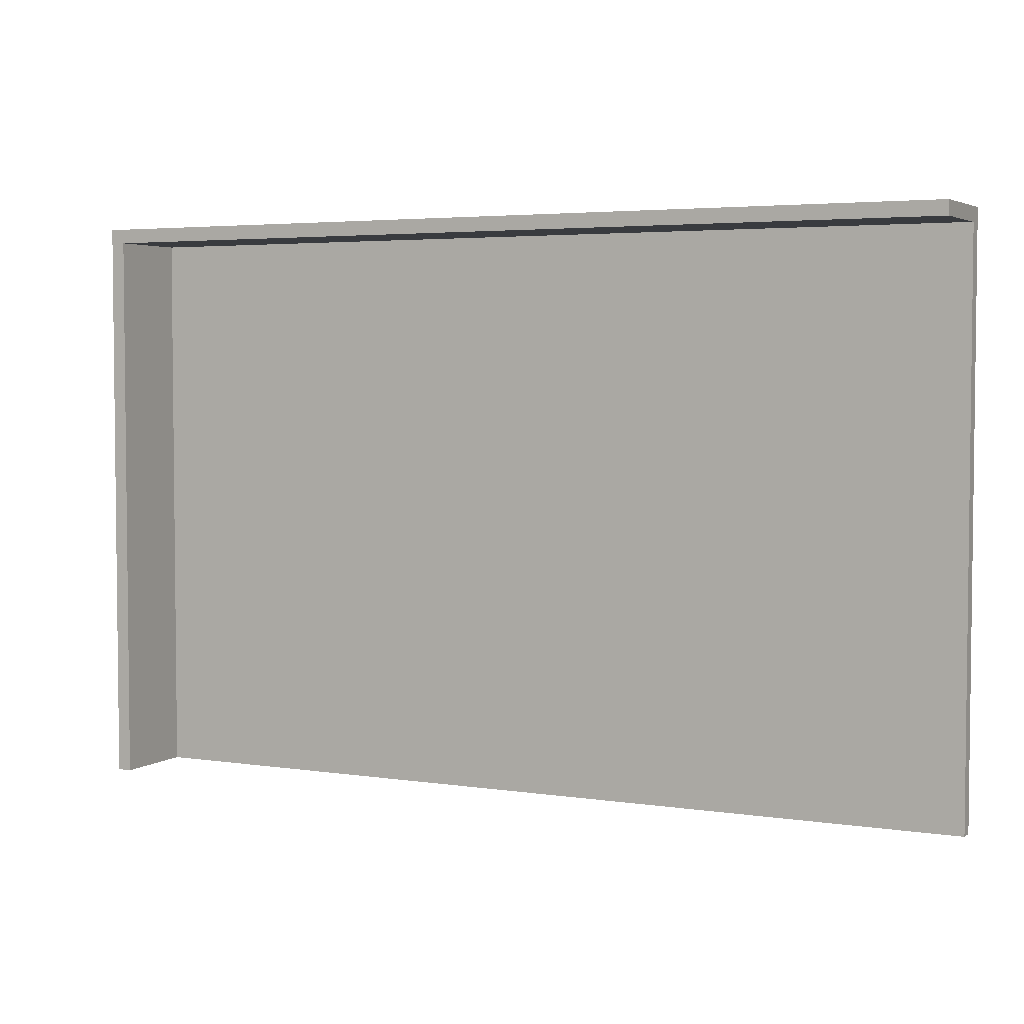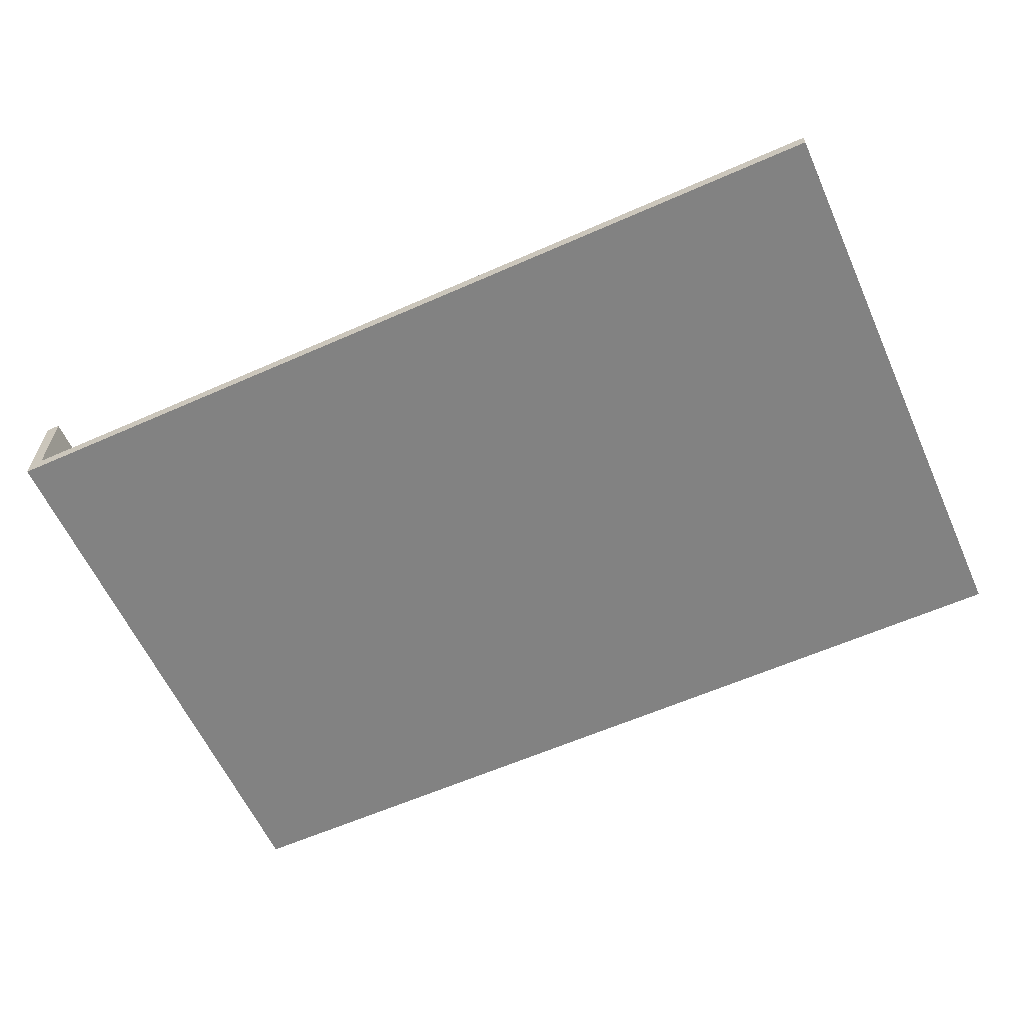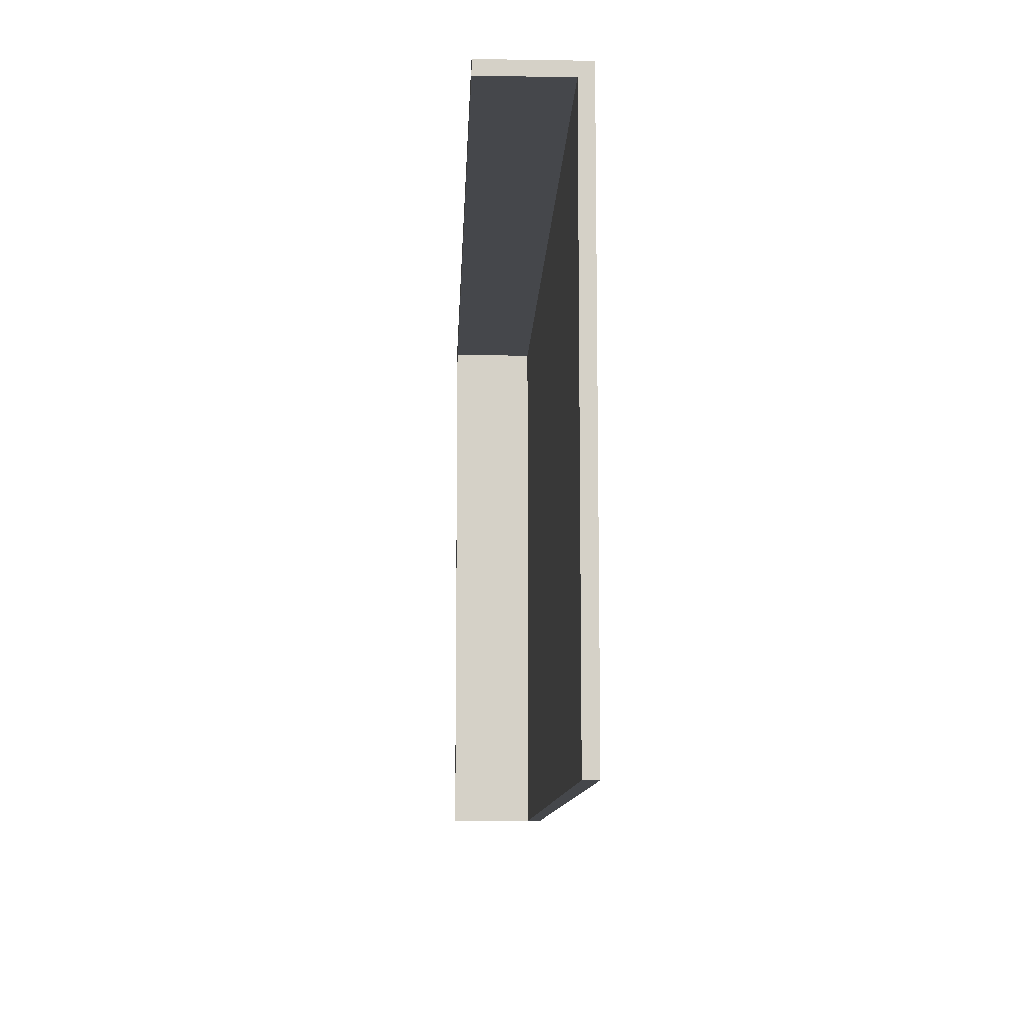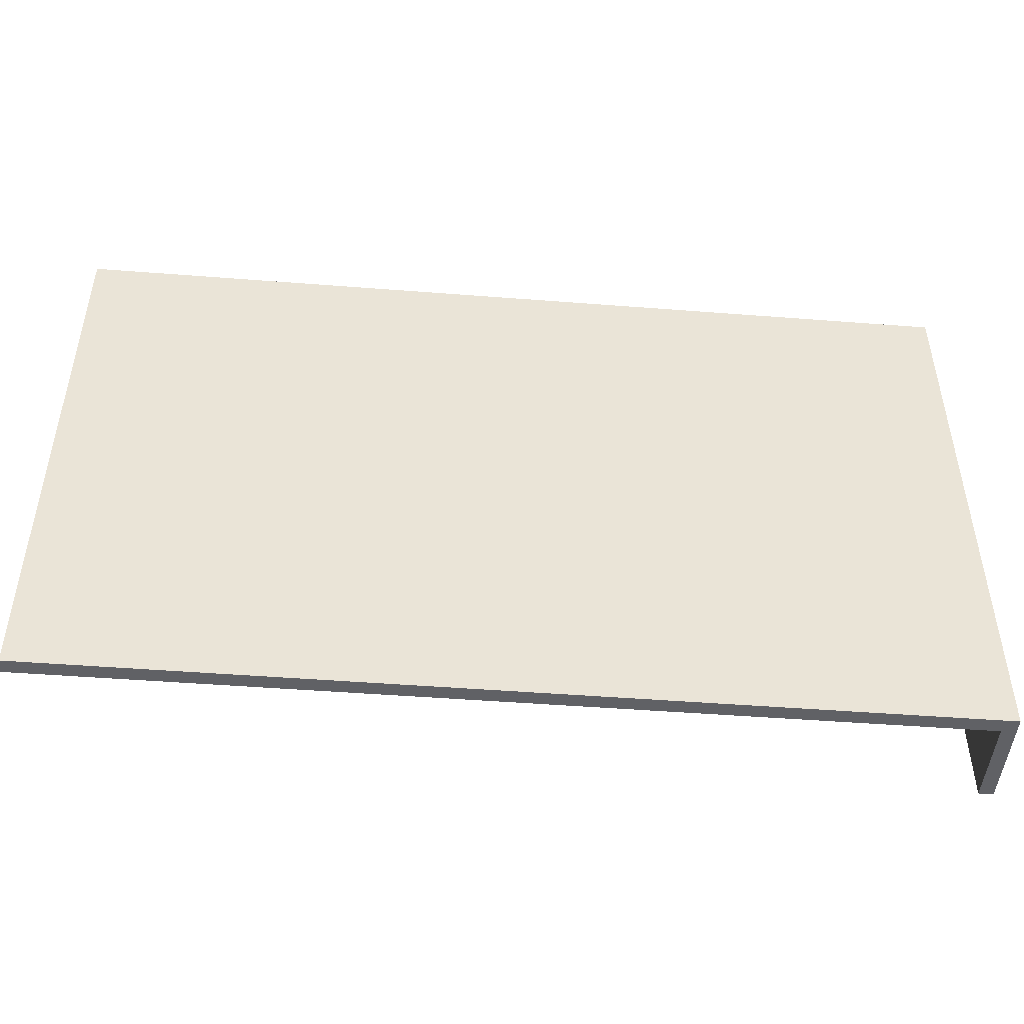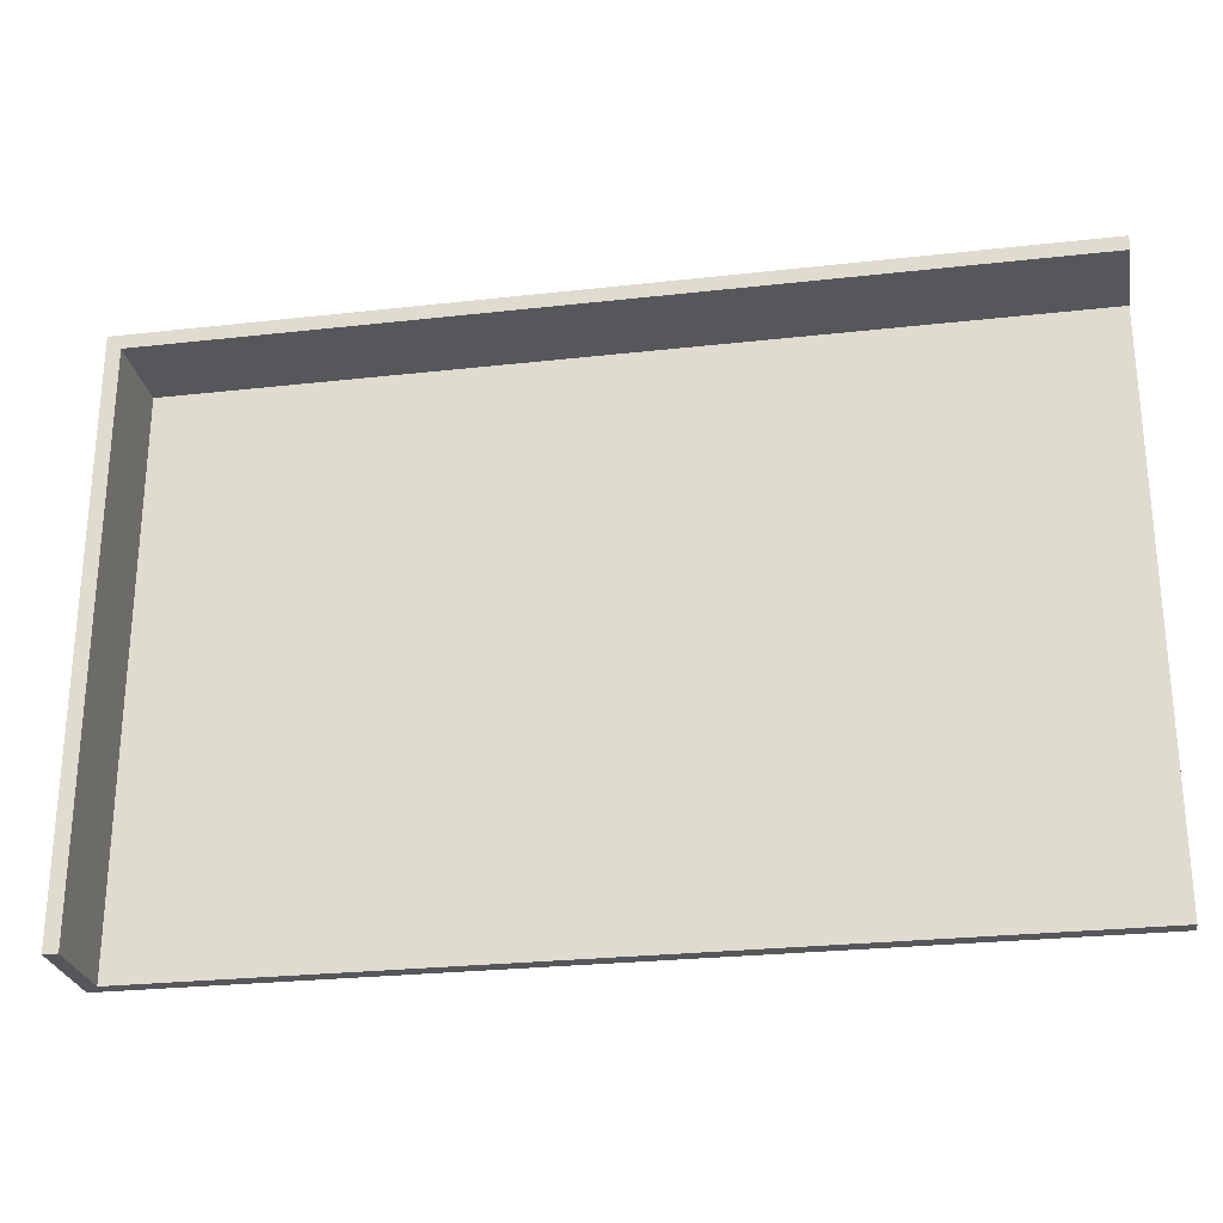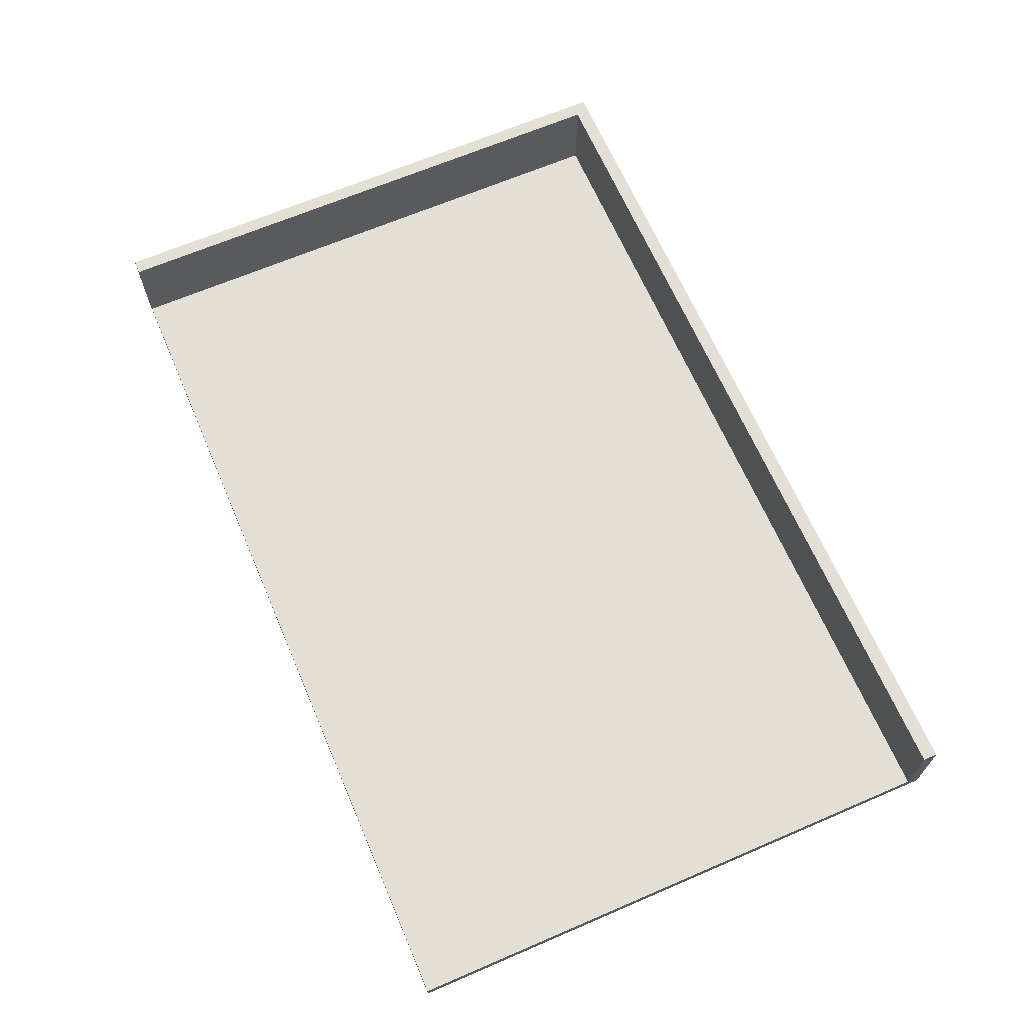
<metadata>
{"format":"obj","ext":"obj","renderer":"f3d","projection":"perspective","resolution":1024,"background":"white","views":[{"elev":3.9,"azim":-153.3,"up":"+Z"},{"elev":-60.7,"azim":-155.7,"up":"+Y"},{"elev":-10.4,"azim":-92.2,"up":"+Z"},{"elev":-47.8,"azim":-5.0,"up":"+Z"},{"elev":-26.4,"azim":-170.0,"up":"+Z"},{"elev":66.3,"azim":-113.3,"up":"+Y"}]}
</metadata>
<code>
g 2x2roof (1)-2
v -63 0 18
v -63 0 -63
v -63 1 -46
v -63 1 -63
v -63 2 16
v -63 2 -46
v -63 2 -63
v -63 14 18
v -63 14 16
v 61 2 16
v 61 2 -63
v 61 14 16
v 61 14 -63
v 63 0 18
v 63 0 -63
v 63 14 18
v 63 14 -63
v -63 0 18
v -63 14 18
v 63 0 18
v 63 14 18
v -63 2 16
v -63 14 16
v 61 2 16
v 61 14 16
v -63 0 -63
v -63 1 -63
v -63 2 -63
v -48 1 -63
v -48 2 -63
v -37 1 -63
v -37 2 -63
v -17 1 -63
v -17 2 -63
v -2 1 -63
v -2 2 -63
v -1 1 -63
v -1 2 -63
v 5 1 -63
v 5 2 -63
v 14 1 -63
v 14 2 -63
v 61 2 -63
v 61 14 -63
v 63 0 -63
v 63 14 -63
v -63 0 18
v 63 0 18
v -63 0 -63
v 63 0 -63
v -63 2 16
v 61 2 16
v -57 2 -29
v -51 2 -29
v -57 2 -34
v -51 2 -34
v -58 2 -40
v -57 2 -40
v -53 2 -40
v -50 2 -40
v -46 2 -40
v -43 2 -40
v -53 2 -41
v -50 2 -41
v -39 2 -42
v -36 2 -42
v -39 2 -43
v -36 2 -43
v -58 2 -45
v -57 2 -45
v -63 2 -46
v -48 2 -46
v -46 2 -46
v -43 2 -46
v -31 2 -46
v -29 2 -46
v -38 2 -47
v -33 2 -47
v -31 2 -47
v -29 2 -47
v -48 2 -48
v -38 2 -48
v -37 2 -50
v -33 2 -50
v -36 2 -53
v -19 2 -53
v -1 2 -54
v 1 2 -54
v -36 2 -55
v -19 2 -55
v -36 2 -56
v -17 2 -56
v -1 2 -56
v 1 2 -56
v -45 2 -57
v -37 2 -57
v -15 2 -58
v -10 2 -58
v 22 2 -58
v 30 2 -58
v 38 2 -59
v 43 2 -59
v 49 2 -59
v 51 2 -59
v -48 2 -60
v -45 2 -60
v -37 2 -60
v -36 2 -60
v -15 2 -60
v -10 2 -60
v 5 2 -60
v 14 2 -60
v 22 2 -60
v 30 2 -60
v 38 2 -60
v 43 2 -60
v 49 2 -61
v 51 2 -61
v -2 2 -62
v -1 2 -62
v -63 2 -63
v -48 2 -63
v -37 2 -63
v -17 2 -63
v -2 2 -63
v -1 2 -63
v 5 2 -63
v 14 2 -63
v 61 2 -63
v -63 14 18
v 63 14 18
v -63 14 16
v 61 14 16
v 61 14 -63
v 63 14 -63
f 3 2 1
f 4 2 3
f 5 3 1
f 6 4 3
f 6 3 5
f 7 4 6
f 8 5 1
f 9 5 8
f 12 11 10
f 13 11 12
f 14 15 16
f 16 15 17
f 20 19 18
f 21 19 20
f 22 23 24
f 24 23 25
f 26 27 29
f 27 28 29
f 29 28 30
f 26 29 31
f 29 30 31
f 31 30 32
f 26 31 33
f 31 32 33
f 33 32 34
f 26 33 35
f 33 34 35
f 35 34 36
f 26 35 37
f 35 36 37
f 37 36 38
f 26 37 39
f 37 38 39
f 39 38 40
f 26 39 41
f 39 40 41
f 41 40 42
f 41 42 43
f 41 43 45
f 43 44 45
f 26 41 45
f 45 44 46
f 49 48 47
f 50 48 49
f 51 52 53
f 53 52 54
f 51 53 55
f 53 54 55
f 54 52 56
f 55 54 56
f 51 55 57
f 55 56 57
f 57 56 58
f 58 56 59
f 56 52 60
f 59 56 60
f 60 52 61
f 61 52 62
f 58 59 63
f 59 60 63
f 60 61 64
f 63 60 64
f 62 52 65
f 65 52 66
f 62 65 67
f 65 66 67
f 66 52 68
f 67 66 68
f 51 57 69
f 57 58 69
f 58 63 70
f 69 58 70
f 63 64 70
f 51 69 71
f 69 70 71
f 64 61 72
f 71 70 72
f 70 64 72
f 61 62 73
f 72 61 73
f 67 68 74
f 73 62 74
f 62 67 74
f 68 52 75
f 74 68 75
f 75 52 76
f 73 74 77
f 72 73 77
f 74 75 77
f 77 75 78
f 75 76 79
f 78 75 79
f 76 52 80
f 79 76 80
f 71 72 81
f 72 77 81
f 77 78 82
f 81 77 82
f 81 82 83
f 82 78 83
f 78 79 84
f 83 78 84
f 79 80 84
f 83 84 85
f 80 52 86
f 85 84 86
f 84 80 86
f 86 52 87
f 87 52 88
f 83 85 89
f 85 86 89
f 86 87 90
f 89 86 90
f 83 89 91
f 89 90 91
f 90 87 92
f 91 90 92
f 87 88 93
f 92 87 93
f 88 52 94
f 93 88 94
f 81 83 95
f 83 91 96
f 95 83 96
f 92 93 97
f 93 94 97
f 97 94 98
f 94 52 99
f 98 94 99
f 99 52 100
f 100 52 101
f 101 52 102
f 102 52 103
f 103 52 104
f 71 81 105
f 81 95 105
f 95 96 106
f 105 95 106
f 96 91 107
f 106 96 107
f 91 92 108
f 107 91 108
f 97 98 109
f 92 97 109
f 98 99 110
f 109 98 110
f 110 99 111
f 111 99 112
f 99 100 113
f 112 99 113
f 100 101 114
f 113 100 114
f 101 102 115
f 114 101 115
f 102 103 116
f 115 102 116
f 103 104 117
f 116 103 117
f 115 116 117
f 112 113 117
f 113 114 117
f 114 115 117
f 104 52 118
f 117 104 118
f 110 111 119
f 109 110 119
f 119 111 120
f 71 105 121
f 105 106 122
f 121 105 122
f 106 107 122
f 107 108 123
f 122 107 123
f 108 92 124
f 123 108 124
f 92 109 124
f 109 119 124
f 119 120 125
f 124 119 125
f 120 111 126
f 125 120 126
f 111 112 127
f 126 111 127
f 112 117 128
f 127 112 128
f 117 118 128
f 118 52 129
f 128 118 129
f 130 131 132
f 132 131 133
f 133 131 134
f 134 131 135

</code>
